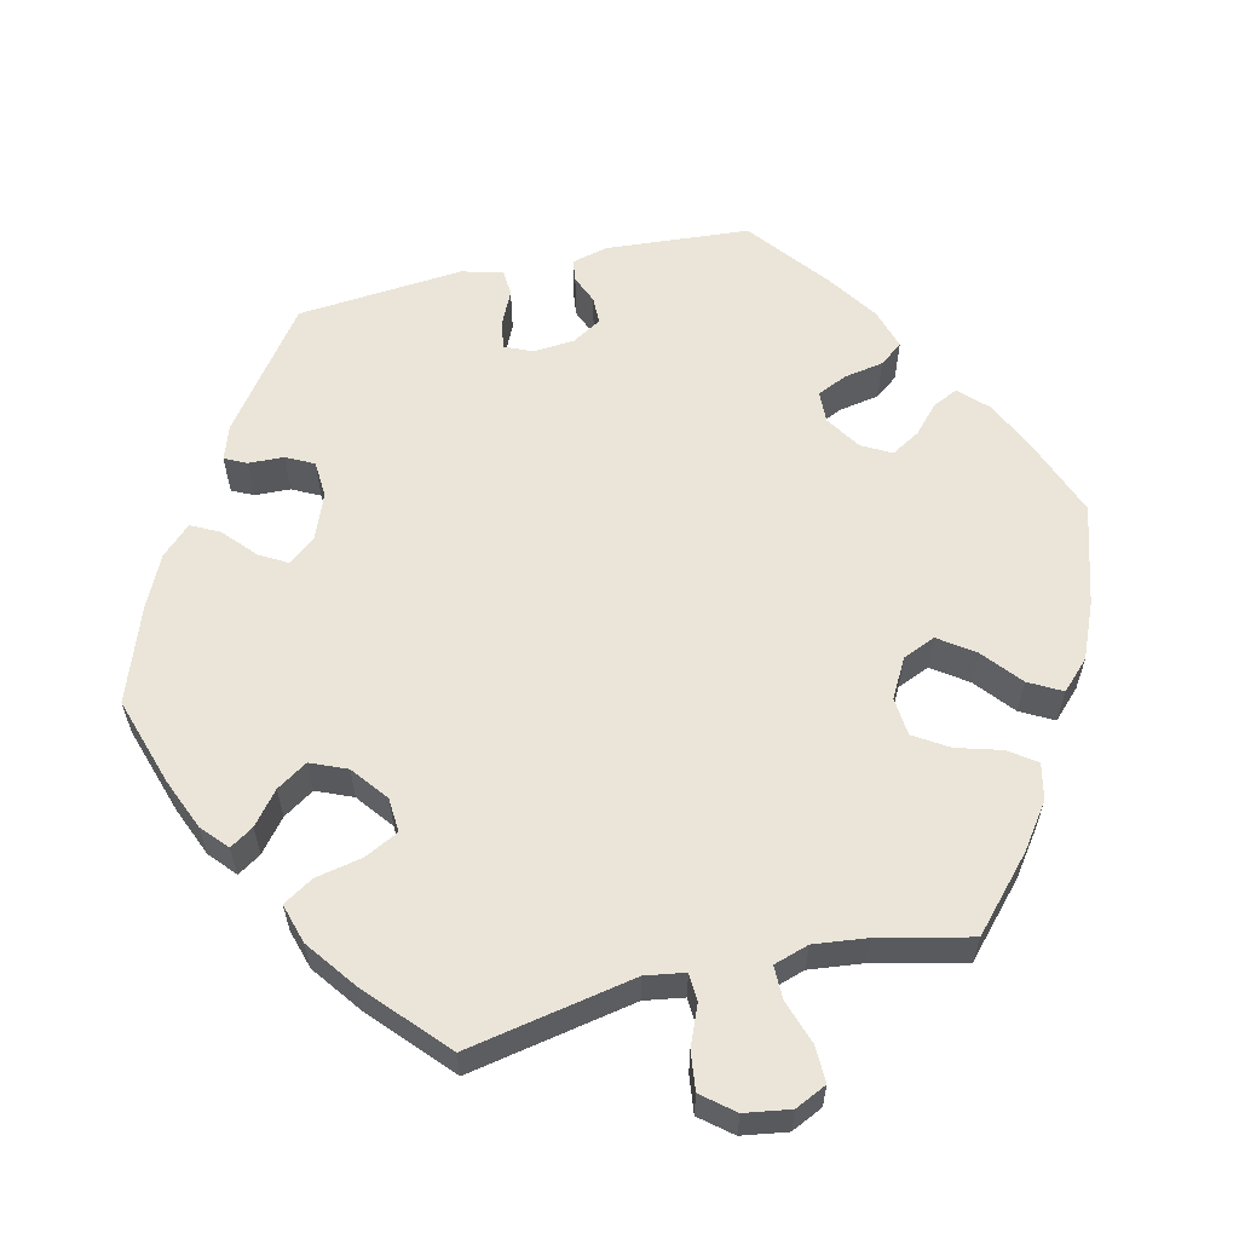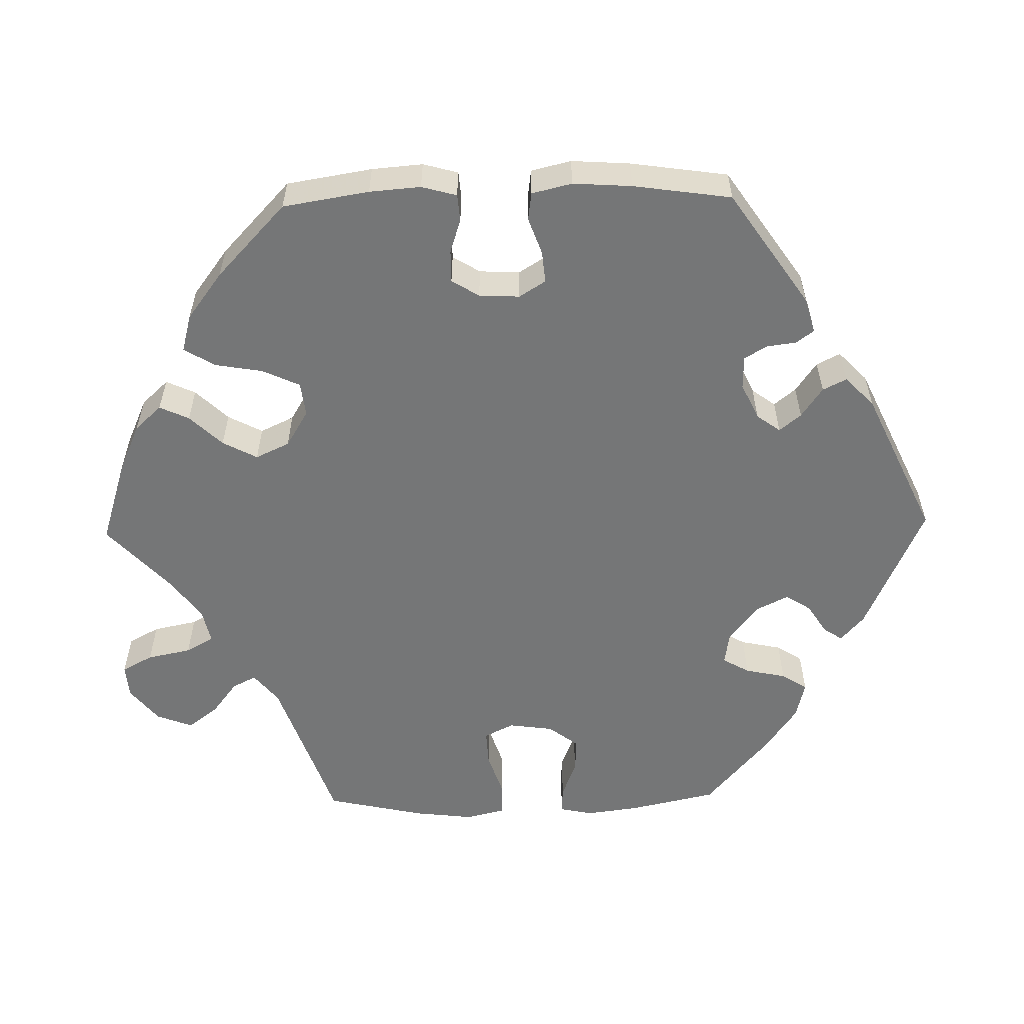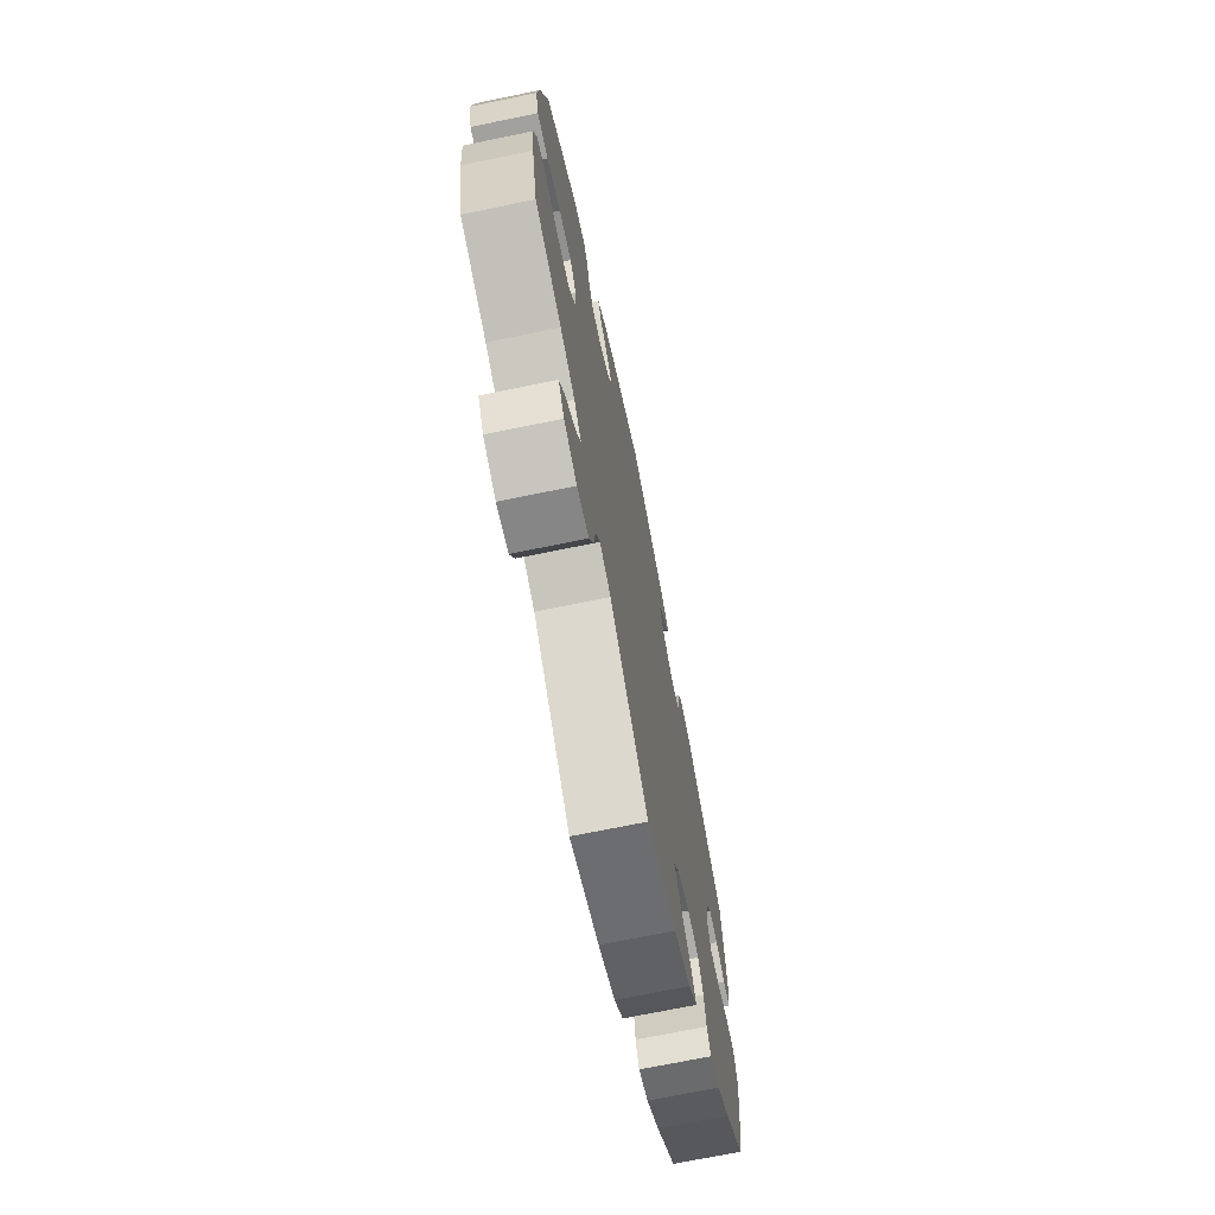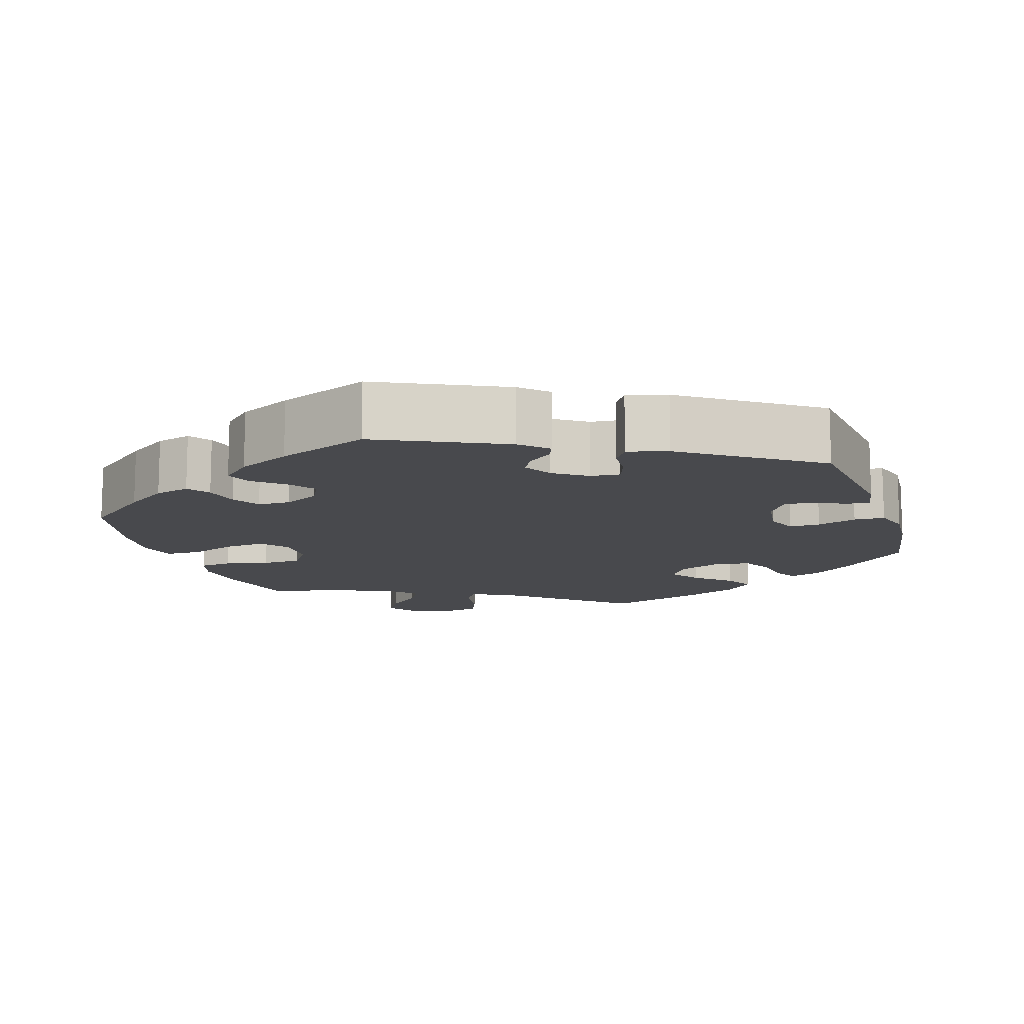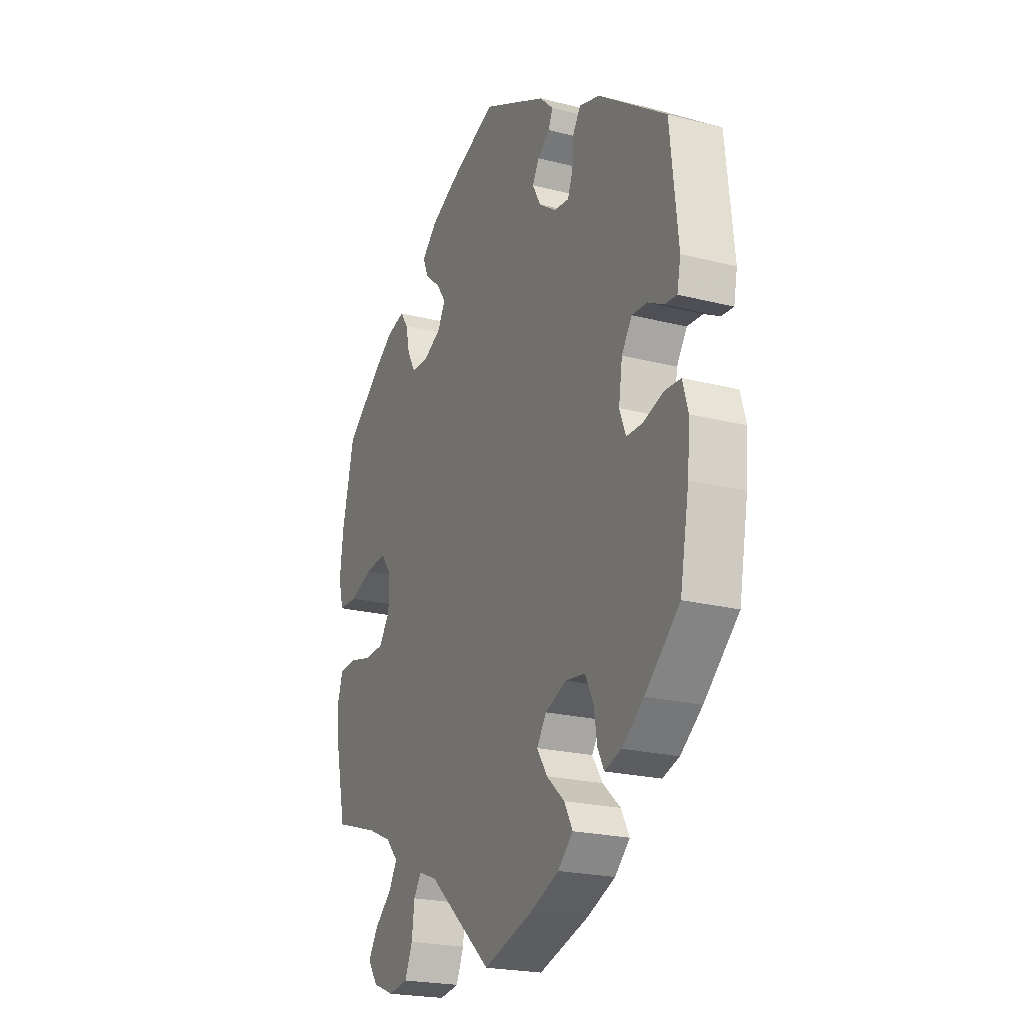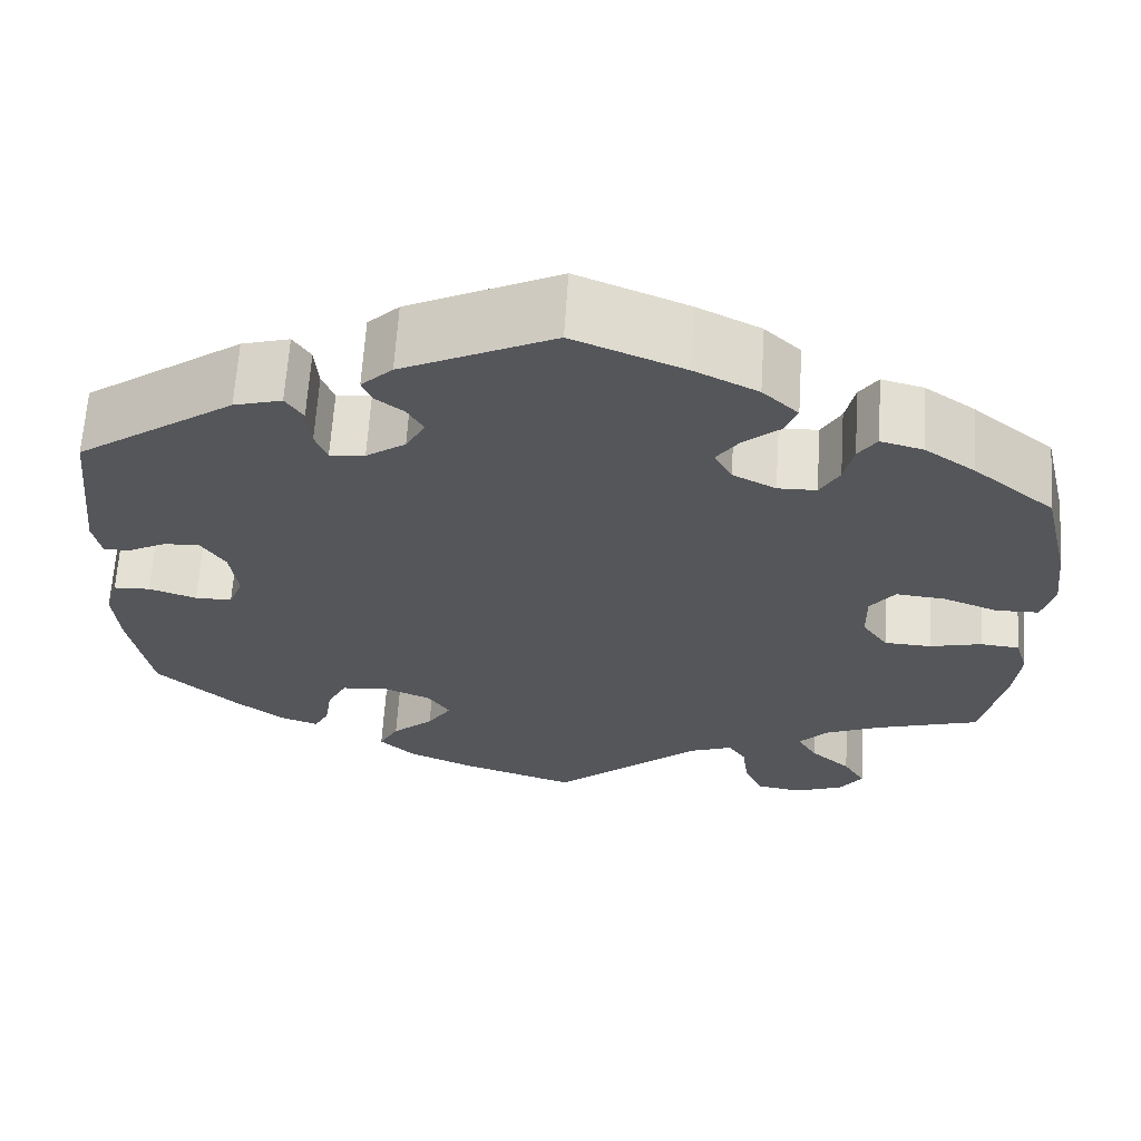
<metadata>
{"format":"obj","ext":"obj","renderer":"f3d","projection":"perspective","resolution":1024,"background":"white","views":[{"elev":59.4,"azim":-163.2,"up":"+Y"},{"elev":-56.7,"azim":-28.8,"up":"+Y"},{"elev":-71.0,"azim":-78.4,"up":"+Z"},{"elev":-12.5,"azim":18.1,"up":"+Y"},{"elev":-21.9,"azim":65.9,"up":"+Z"},{"elev":64.6,"azim":-176.3,"up":"+Z"}]}
</metadata>
<code>
v -0.525 0.07 -0.175
v -0.532 0.07 -0.107
v -0.518 0.07 -0.062
v -0.476 0.07 -0.058
v -0.419 0.07 -0.072
v -0.368 0.07 -0.07
v -0.34 0.07 -0.03
v -0.339 0.07 0.026
v -0.366 0.07 0.062
v -0.42 0.07 0.057
v -0.479 0.07 0.035
v -0.526 0.07 0.036
v -0.539 0.07 0.085
v -0.53 0.07 0.161
v -0.5 0.07 0.289
v -0.412 0.07 0.361
v -0.357 0.07 0.399
v -0.311 0.07 0.411
v -0.291 0.07 0.382
v -0.281 0.07 0.336
v -0.26 0.07 0.299
v -0.218 0.07 0.298
v -0.171 0.07 0.322
v -0.152 0.07 0.358
v -0.176 0.07 0.392
v -0.215 0.07 0.425
v -0.229 0.07 0.459
v -0.19 0.07 0.496
v -0.121 0.07 0.53
v -0.001 0.07 0.578
v 0.163 0.07 0.499
v 0.197 0.07 0.466
v 0.186 0.07 0.44
v 0.155 0.07 0.416
v 0.138 0.07 0.386
v 0.159 0.07 0.348
v 0.202 0.07 0.318
v 0.24 0.07 0.314
v 0.253 0.07 0.348
v 0.257 0.07 0.396
v 0.276 0.07 0.425
v 0.328 0.07 0.41
v 0.5 0.07 0.289
v 0.52 0.07 0.103
v 0.511 0.07 0.058
v 0.481 0.07 0.06
v 0.441 0.07 0.081
v 0.402 0.07 0.083
v 0.376 0.07 0.044
v 0.367 0.07 -0.017
v 0.383 0.07 -0.058
v 0.423 0.07 -0.058
v 0.475 0.07 -0.041
v 0.515 0.07 -0.043
v 0.529 0.07 -0.091
v 0.523 0.07 -0.164
v 0.5 0.07 -0.289
v 0.413 0.07 -0.368
v 0.358 0.07 -0.41
v 0.316 0.07 -0.424
v 0.3 0.07 -0.393
v 0.292 0.07 -0.341
v 0.271 0.07 -0.3
v 0.222 0.07 -0.294
v 0.168 0.07 -0.316
v 0.144 0.07 -0.352
v 0.17 0.07 -0.392
v 0.215 0.07 -0.432
v 0.236 0.07 -0.471
v 0.198 0.07 -0.507
v 0.126 0.07 -0.538
v 0 0.07 -0.578
v -0.162 0.07 -0.438
v -0.209 0.07 -0.42
v -0.228 0.07 -0.449
v -0.235 0.07 -0.503
v -0.254 0.07 -0.548
v -0.304 0.07 -0.556
v -0.358 0.07 -0.535
v -0.383 0.07 -0.499
v -0.359 0.07 -0.46
v -0.315 0.07 -0.421
v -0.294 0.07 -0.385
v -0.325 0.07 -0.351
v -0.387 0.07 -0.324
v -0.5 0.07 -0.289
v -0.525 0 -0.175
v -0.532 0 -0.107
v -0.518 0 -0.062
v -0.476 0 -0.058
v -0.419 0 -0.072
v -0.368 0 -0.07
v -0.34 0 -0.03
v -0.339 0 0.026
v -0.366 0 0.062
v -0.42 0 0.057
v -0.479 0 0.035
v -0.526 0 0.036
v -0.539 0 0.085
v -0.53 0 0.161
v -0.5 0 0.289
v -0.412 0 0.361
v -0.357 0 0.399
v -0.311 0 0.411
v -0.291 0 0.382
v -0.281 0 0.336
v -0.26 0 0.299
v -0.218 0 0.298
v -0.171 0 0.322
v -0.152 0 0.358
v -0.176 0 0.392
v -0.215 0 0.425
v -0.229 0 0.459
v -0.19 0 0.496
v -0.121 0 0.53
v -0.001 0 0.578
v 0.163 0 0.499
v 0.197 0 0.466
v 0.186 0 0.44
v 0.155 0 0.416
v 0.138 0 0.386
v 0.159 0 0.348
v 0.202 0 0.318
v 0.24 0 0.314
v 0.253 0 0.348
v 0.257 0 0.396
v 0.276 0 0.425
v 0.328 0 0.41
v 0.5 0 0.289
v 0.52 0 0.103
v 0.511 0 0.058
v 0.481 0 0.06
v 0.441 0 0.081
v 0.402 0 0.083
v 0.376 0 0.044
v 0.367 0 -0.017
v 0.383 0 -0.058
v 0.423 0 -0.058
v 0.475 0 -0.041
v 0.515 0 -0.043
v 0.529 0 -0.091
v 0.523 0 -0.164
v 0.5 0 -0.289
v 0.413 0 -0.368
v 0.358 0 -0.41
v 0.316 0 -0.424
v 0.3 0 -0.393
v 0.292 0 -0.341
v 0.271 0 -0.3
v 0.222 0 -0.294
v 0.168 0 -0.316
v 0.144 0 -0.352
v 0.17 0 -0.392
v 0.215 0 -0.432
v 0.236 0 -0.471
v 0.198 0 -0.507
v 0.126 0 -0.538
v 0 0 -0.578
v -0.162 0 -0.438
v -0.209 0 -0.42
v -0.228 0 -0.449
v -0.235 0 -0.503
v -0.254 0 -0.548
v -0.304 0 -0.556
v -0.358 0 -0.535
v -0.383 0 -0.499
v -0.359 0 -0.46
v -0.315 0 -0.421
v -0.294 0 -0.385
v -0.325 0 -0.351
v -0.387 0 -0.324
v -0.5 0 -0.289
f 85 86 1 2
f 84 85 2 3
f 83 84 3 4
f 79 80 81 82
f 79 82 83
f 78 79 83
f 75 76 77 78
f 74 75 78 83
f 73 74 83 4
f 67 68 69 70
f 66 67 70 71
f 59 60 61 62
f 59 62 63
f 58 59 63
f 57 58 63
f 56 57 63 64
f 52 53 54 55
f 51 52 55 56
f 44 45 46 47
f 44 47 48
f 43 44 48
f 42 43 48 49
f 39 40 41 42
f 38 39 42 49
f 31 32 33 34
f 31 34 35
f 30 31 35
f 29 30 35 36
f 25 26 27 28
f 24 25 28 29
f 17 18 19 20
f 17 20 21
f 16 17 21
f 15 16 21
f 14 15 21 22
f 10 11 12 13
f 9 10 13 14
f 72 73 4 5
f 66 71 72 5
f 65 66 5 6
f 51 56 64 65
f 50 51 65 6
f 37 38 49 50
f 37 50 6 7
f 24 29 36 37
f 23 24 37 7
f 22 23 7 8
f 9 14 22
f 8 9 22
f 88 87 172 171
f 89 88 171 170
f 90 89 170 169
f 168 167 166 165
f 169 168 165
f 169 165 164
f 164 163 162 161
f 169 164 161 160
f 90 169 160 159
f 156 155 154 153
f 157 156 153 152
f 148 147 146 145
f 149 148 145
f 149 145 144
f 149 144 143
f 150 149 143 142
f 141 140 139 138
f 142 141 138 137
f 133 132 131 130
f 134 133 130
f 134 130 129
f 135 134 129 128
f 128 127 126 125
f 135 128 125 124
f 120 119 118 117
f 121 120 117
f 121 117 116
f 122 121 116 115
f 114 113 112 111
f 115 114 111 110
f 106 105 104 103
f 107 106 103
f 107 103 102
f 107 102 101
f 108 107 101 100
f 99 98 97 96
f 100 99 96 95
f 91 90 159 158
f 91 158 157 152
f 92 91 152 151
f 151 150 142 137
f 92 151 137 136
f 136 135 124 123
f 93 92 136 123
f 123 122 115 110
f 93 123 110 109
f 94 93 109 108
f 108 100 95
f 108 95 94
f 1 87 88 2
f 2 88 89 3
f 3 89 90 4
f 4 90 91 5
f 5 91 92 6
f 6 92 93 7
f 7 93 94 8
f 8 94 95 9
f 9 95 96 10
f 10 96 97 11
f 11 97 98 12
f 12 98 99 13
f 13 99 100 14
f 14 100 101 15
f 15 101 102 16
f 16 102 103 17
f 17 103 104 18
f 18 104 105 19
f 19 105 106 20
f 20 106 107 21
f 21 107 108 22
f 22 108 109 23
f 23 109 110 24
f 24 110 111 25
f 25 111 112 26
f 26 112 113 27
f 27 113 114 28
f 28 114 115 29
f 29 115 116 30
f 30 116 117 31
f 31 117 118 32
f 32 118 119 33
f 33 119 120 34
f 34 120 121 35
f 35 121 122 36
f 36 122 123 37
f 37 123 124 38
f 38 124 125 39
f 39 125 126 40
f 40 126 127 41
f 41 127 128 42
f 42 128 129 43
f 43 129 130 44
f 44 130 131 45
f 45 131 132 46
f 46 132 133 47
f 47 133 134 48
f 48 134 135 49
f 49 135 136 50
f 50 136 137 51
f 51 137 138 52
f 52 138 139 53
f 53 139 140 54
f 54 140 141 55
f 55 141 142 56
f 56 142 143 57
f 57 143 144 58
f 58 144 145 59
f 59 145 146 60
f 60 146 147 61
f 61 147 148 62
f 62 148 149 63
f 63 149 150 64
f 64 150 151 65
f 65 151 152 66
f 66 152 153 67
f 67 153 154 68
f 68 154 155 69
f 69 155 156 70
f 70 156 157 71
f 71 157 158 72
f 72 158 159 73
f 73 159 160 74
f 74 160 161 75
f 75 161 162 76
f 76 162 163 77
f 77 163 164 78
f 78 164 165 79
f 79 165 166 80
f 80 166 167 81
f 81 167 168 82
f 82 168 169 83
f 83 169 170 84
f 84 170 171 85
f 85 171 172 86
f 86 172 87 1

</code>
